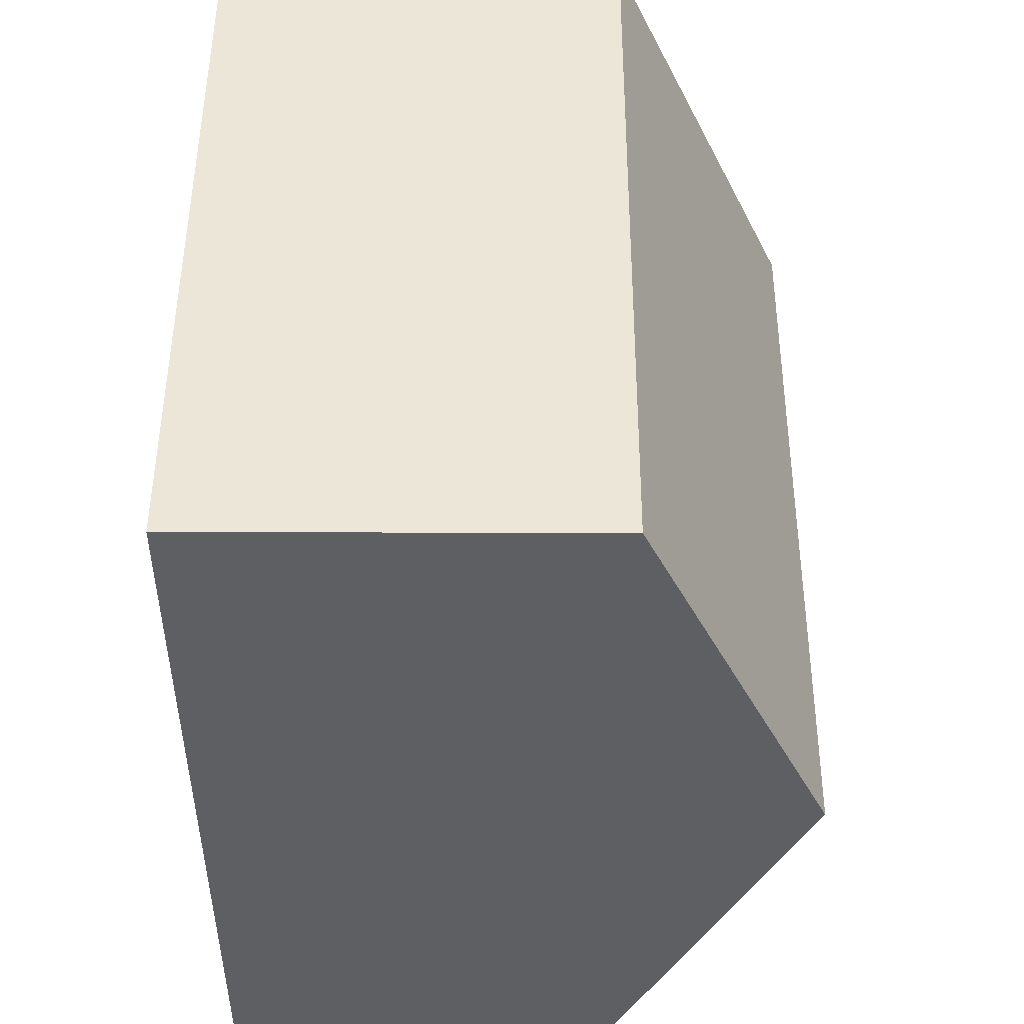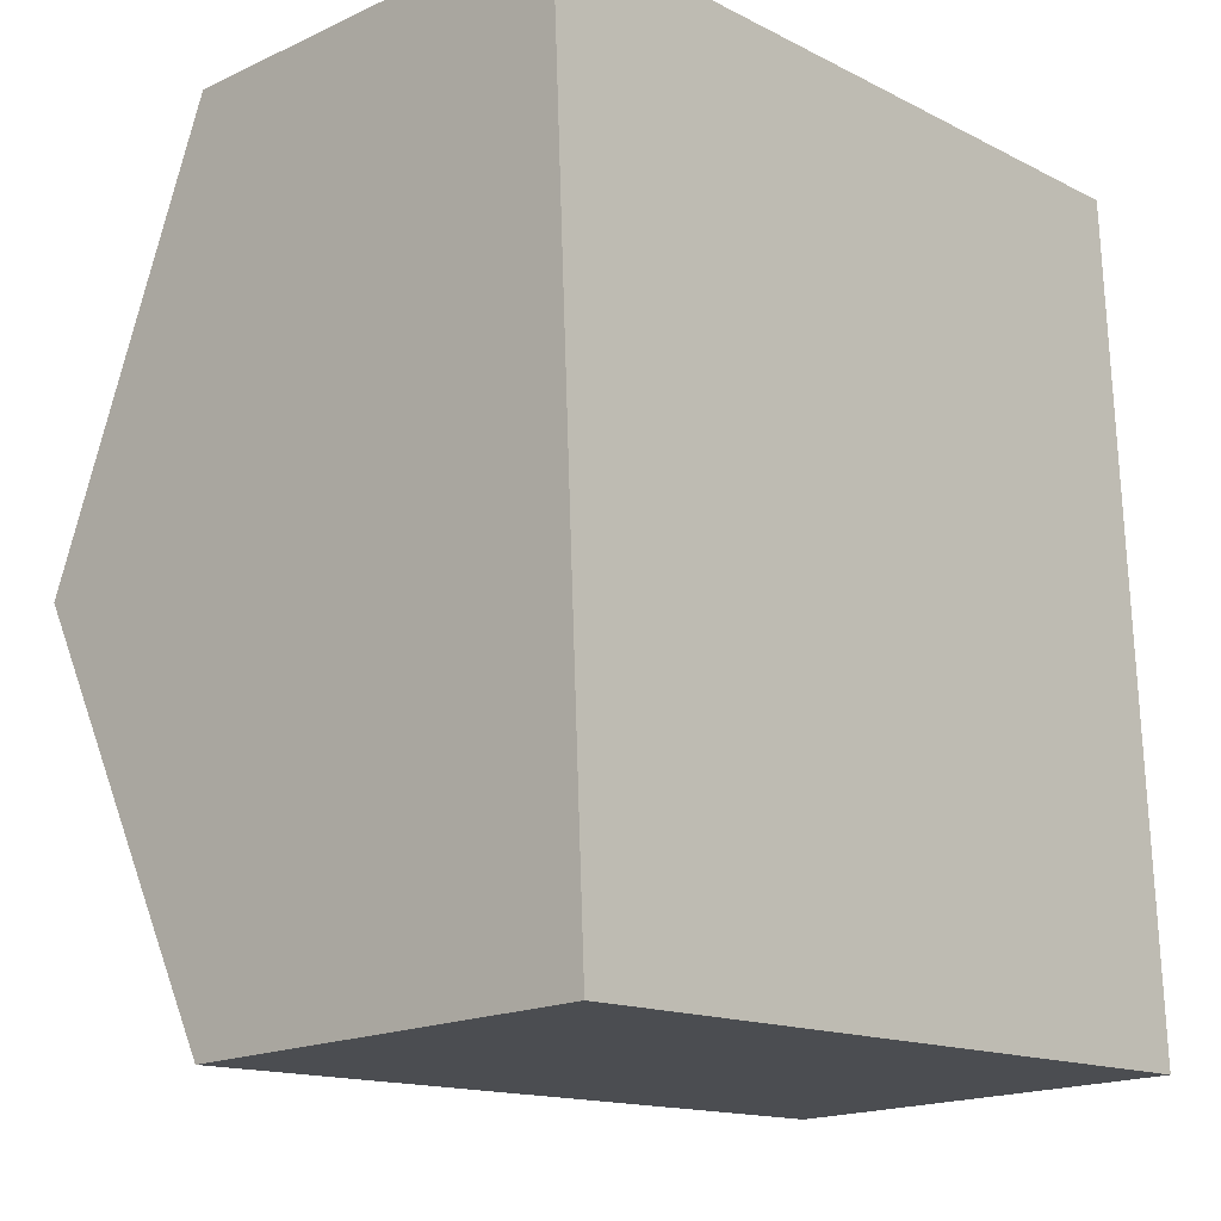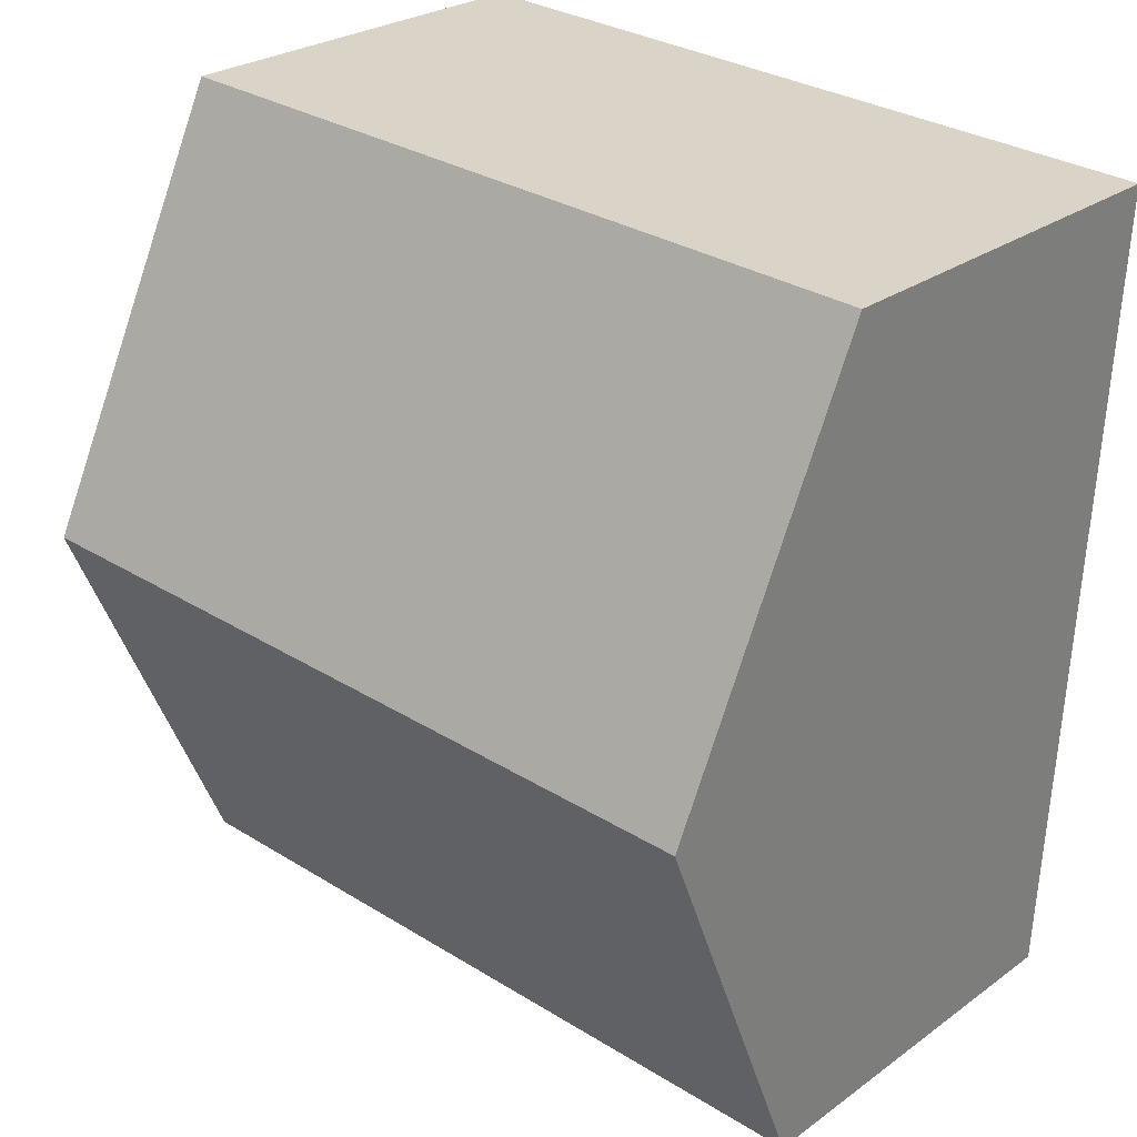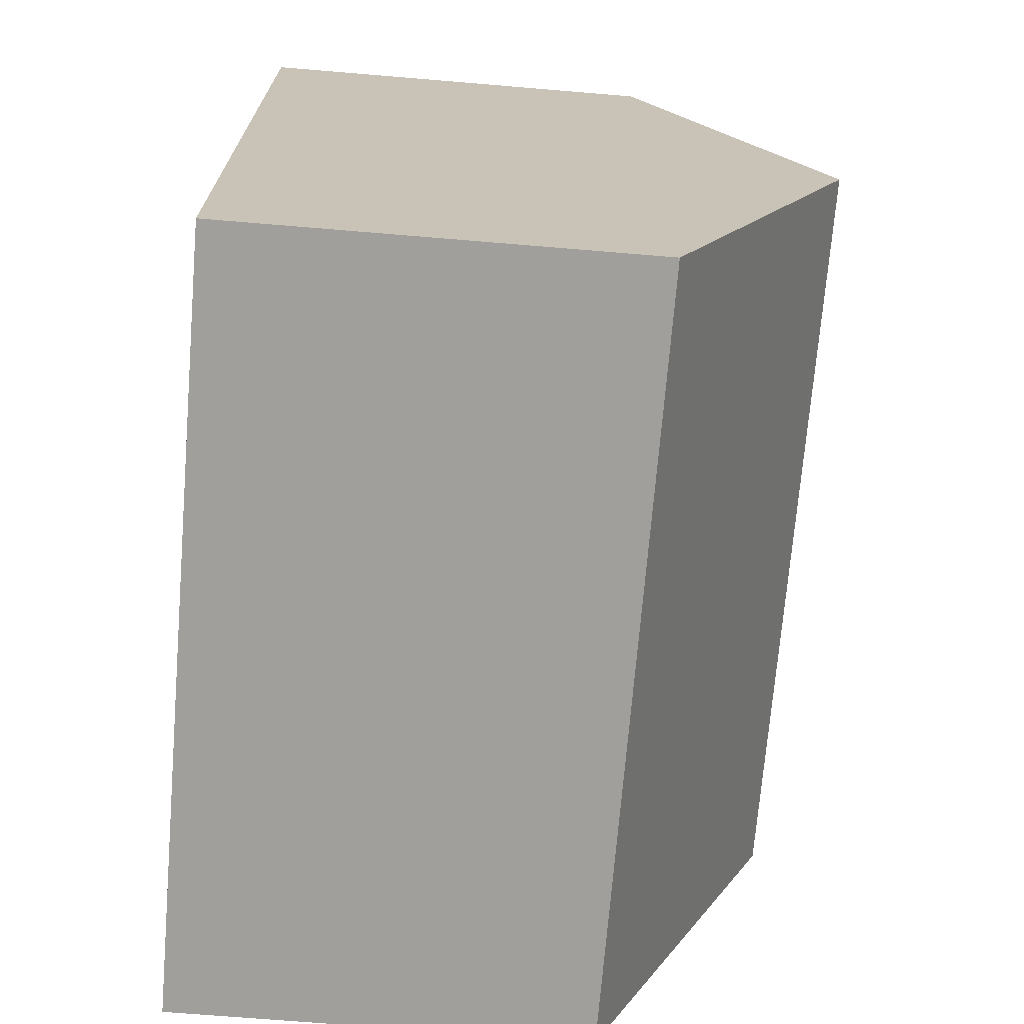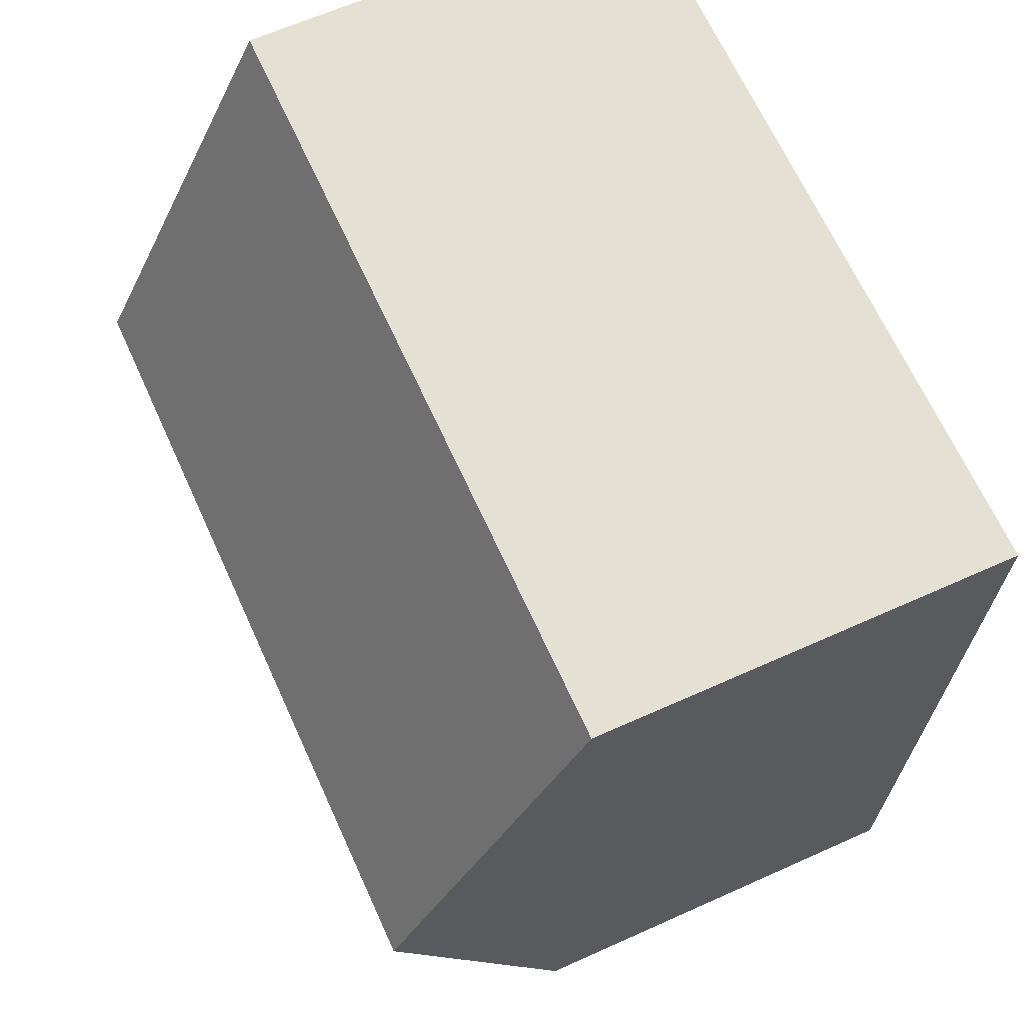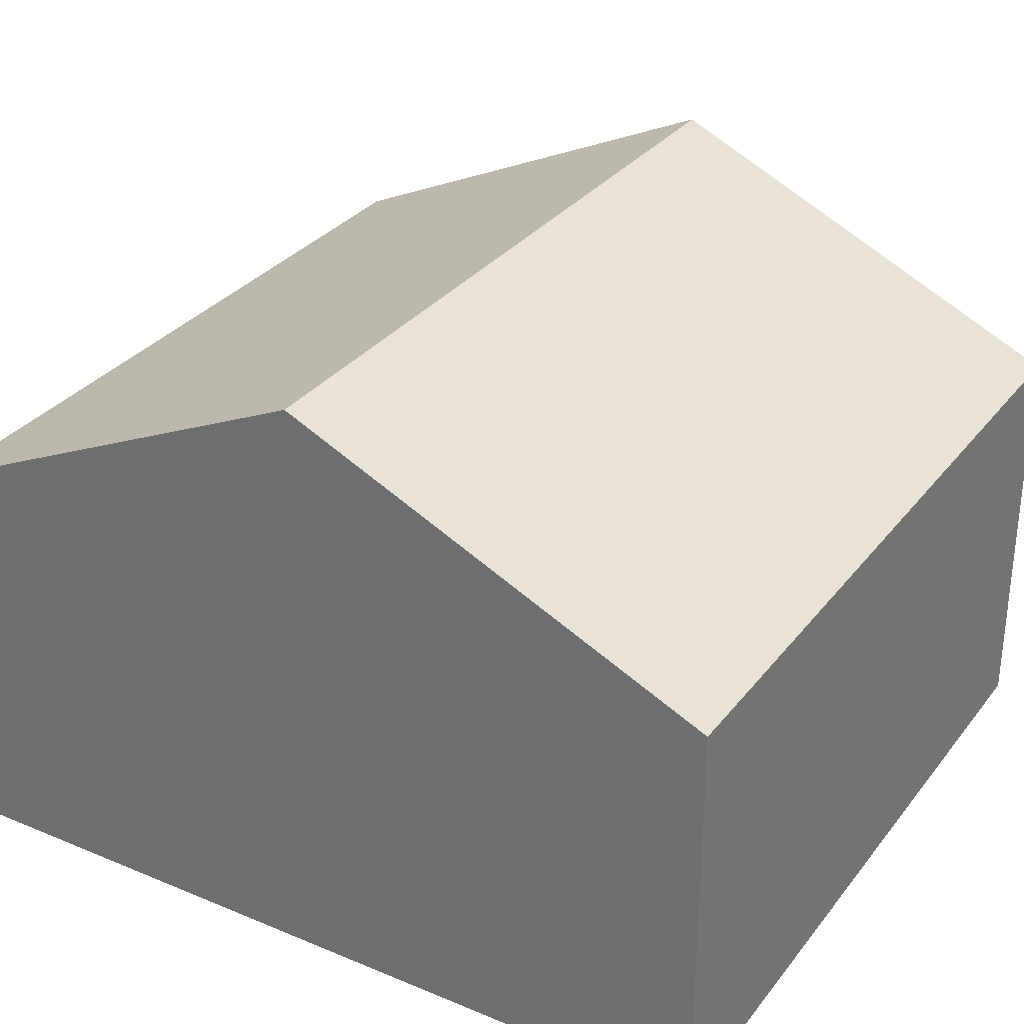
<metadata>
{"format":"obj","ext":"obj","renderer":"f3d","projection":"perspective","resolution":1024,"background":"white","views":[{"elev":52.0,"azim":90.2,"up":"+Z"},{"elev":-18.1,"azim":-48.0,"up":"+Z"},{"elev":26.4,"azim":-138.4,"up":"+Z"},{"elev":-68.3,"azim":85.2,"up":"+Z"},{"elev":63.5,"azim":-114.5,"up":"+Z"},{"elev":31.2,"azim":-62.0,"up":"+Y"}]}
</metadata>
<code>
v  0.368 11.13 -7.697
v  14.82 7.585 -14.68
v  0.736 7.591 -15.39
v  14.46 11.13 -6.979
v  0 7.588 4.646e-16
v  14.11 7.588 0.719
v  0.736 9.422e-16 -15.39
v  0.368 4.713e-16 -7.697
v  0 0 0
v  14.11 -4.403e-17 0.719
v  14.46 4.273e-16 -6.979
v  14.82 8.991e-16 -14.68
g defaultobject
f 1 2 3
f 2 1 4
f 5 4 1
f 4 5 6
f 7 1 3
f 1 7 5
f 5 7 8
f 5 8 9
f 9 6 5
f 6 9 10
f 10 4 6
f 4 10 2
f 2 10 11
f 2 11 12
f 2 7 3
f 7 2 12
f 8 10 9
f 10 8 7
f 10 7 11
f 11 7 12

</code>
